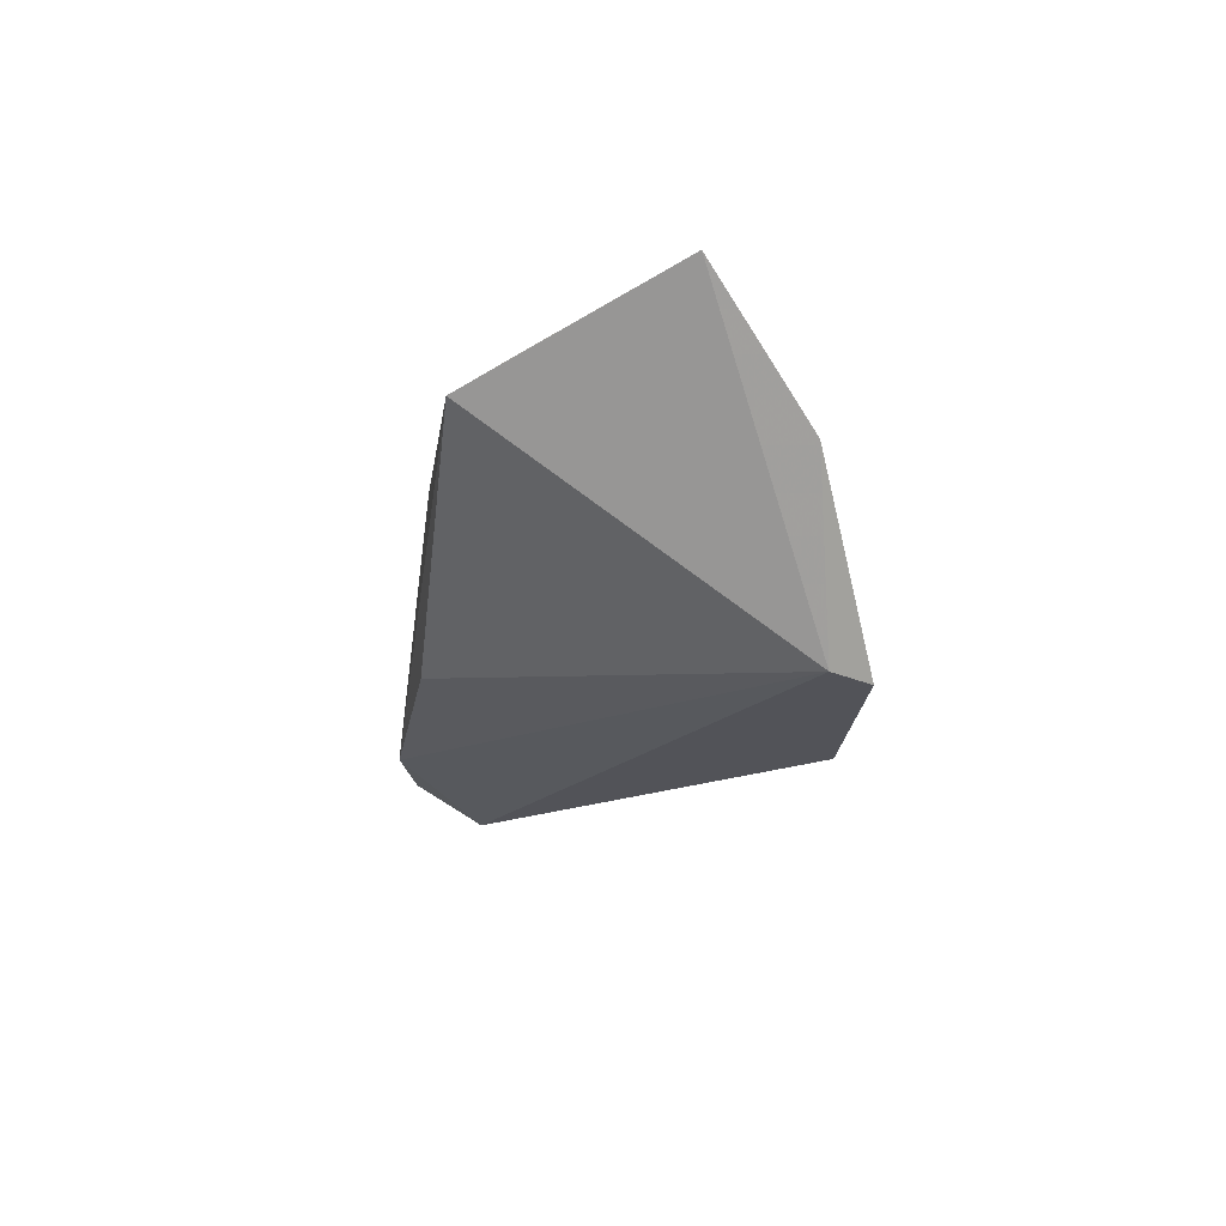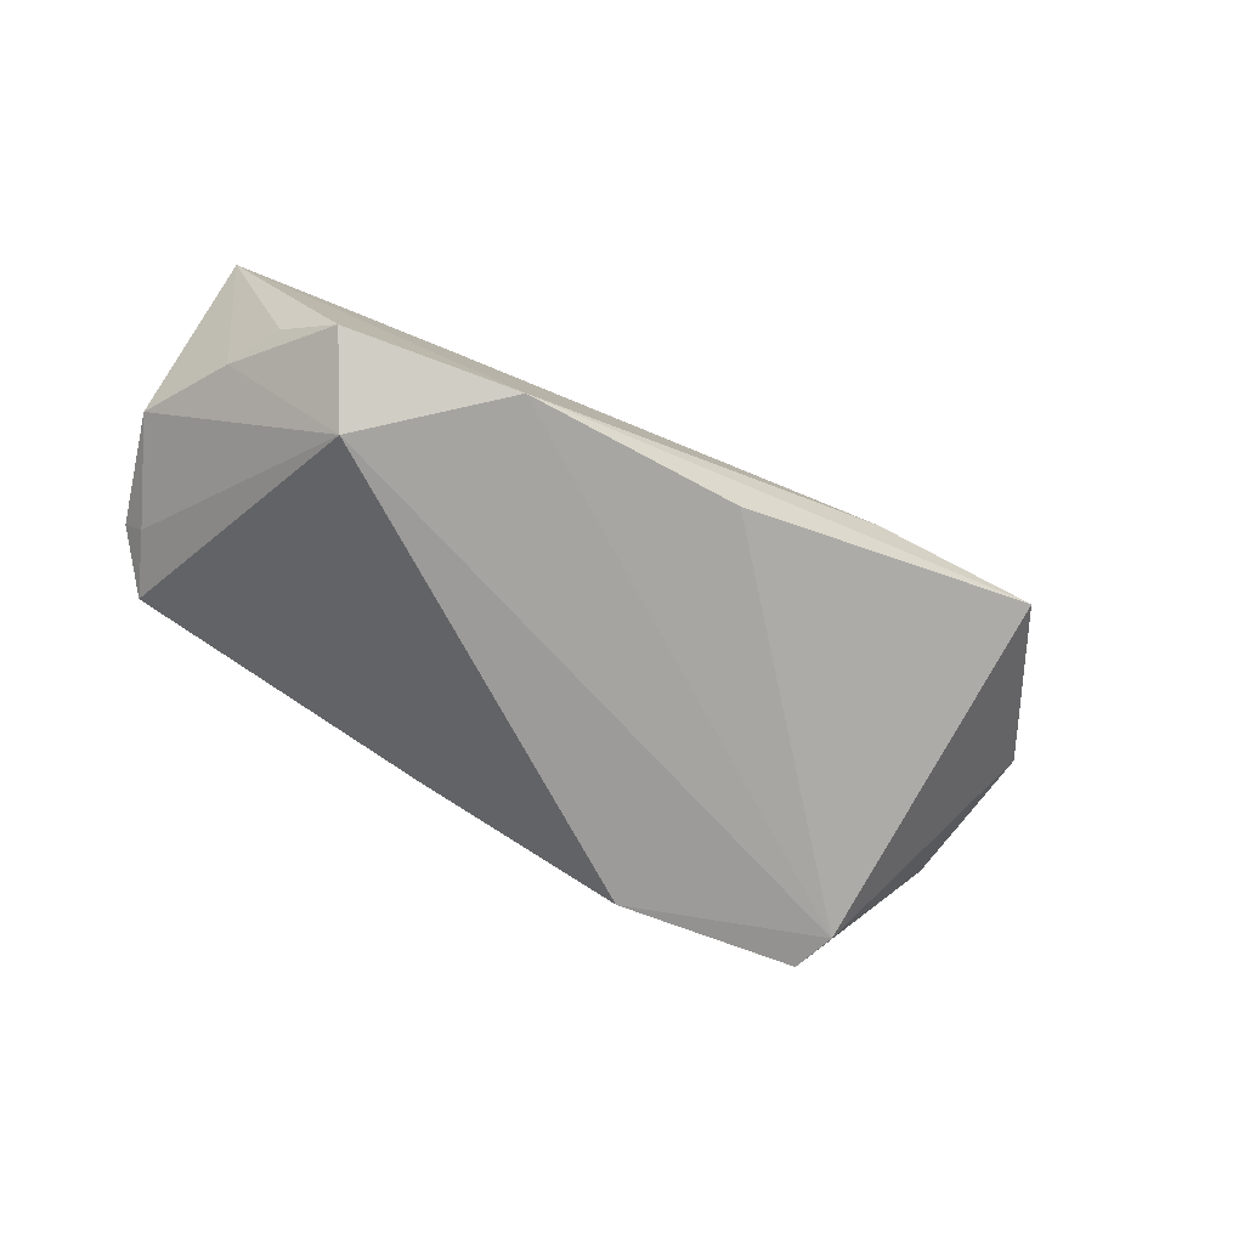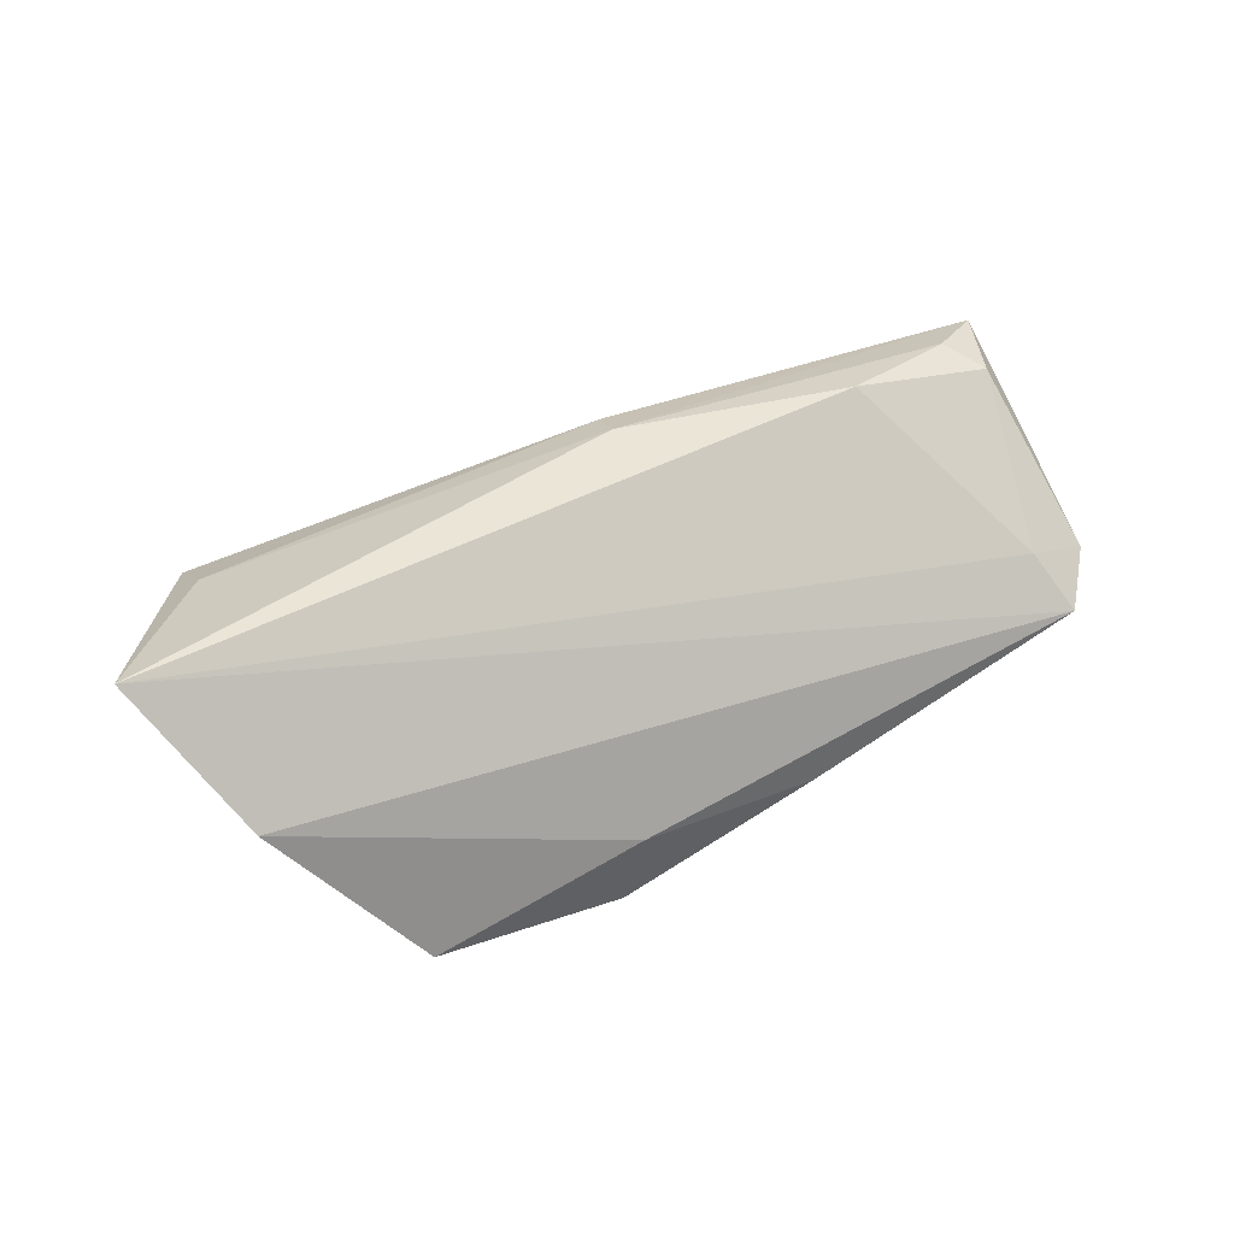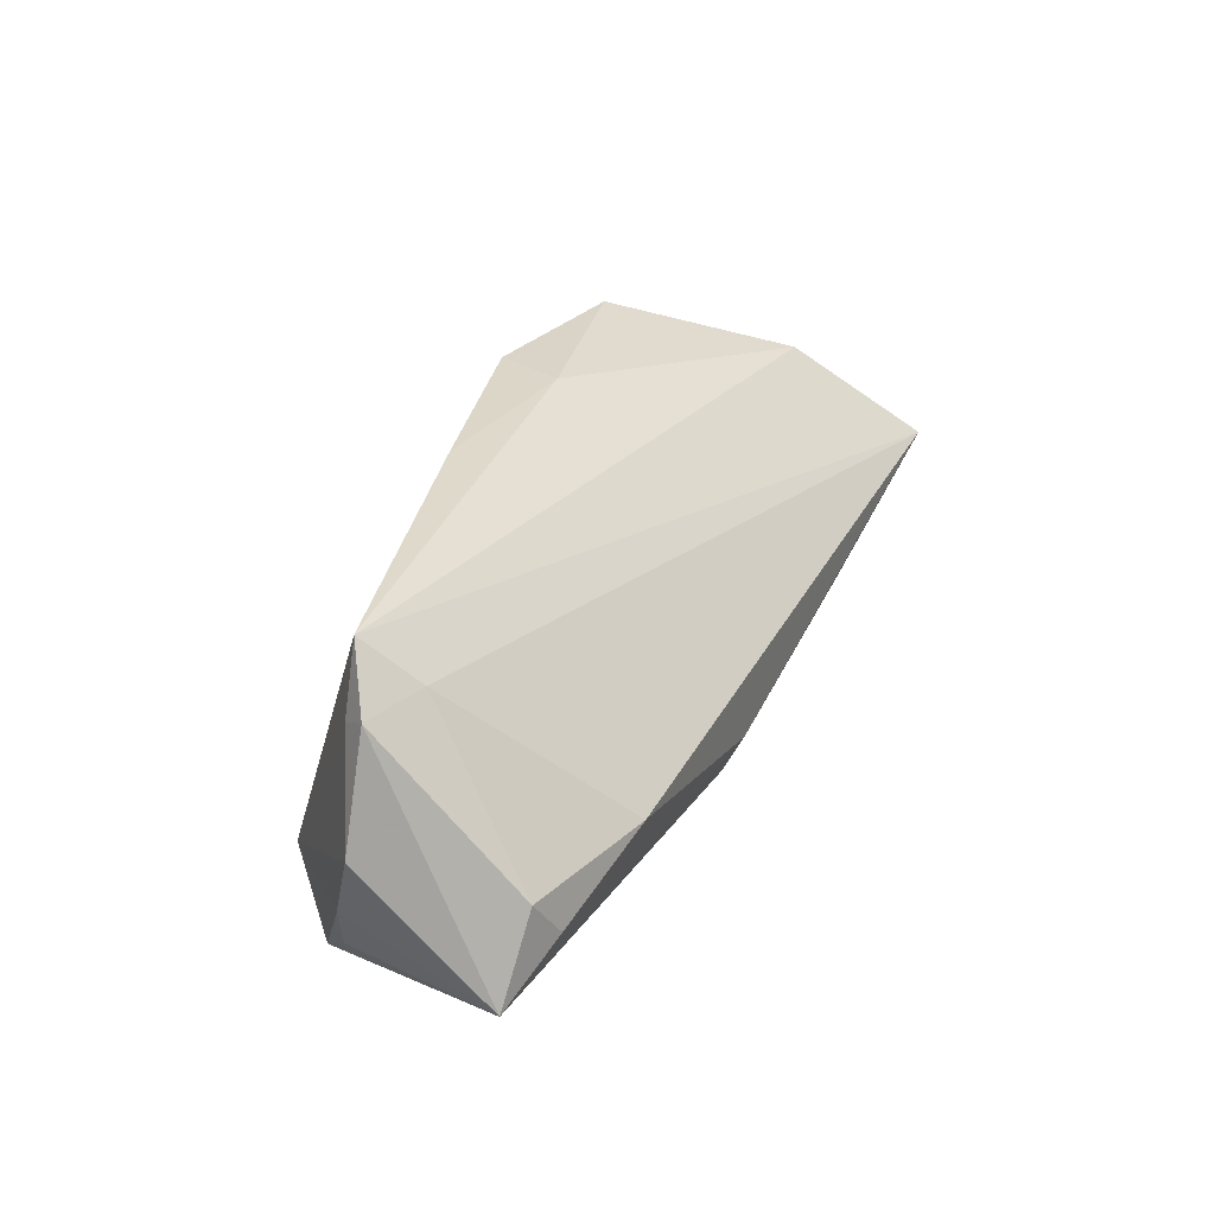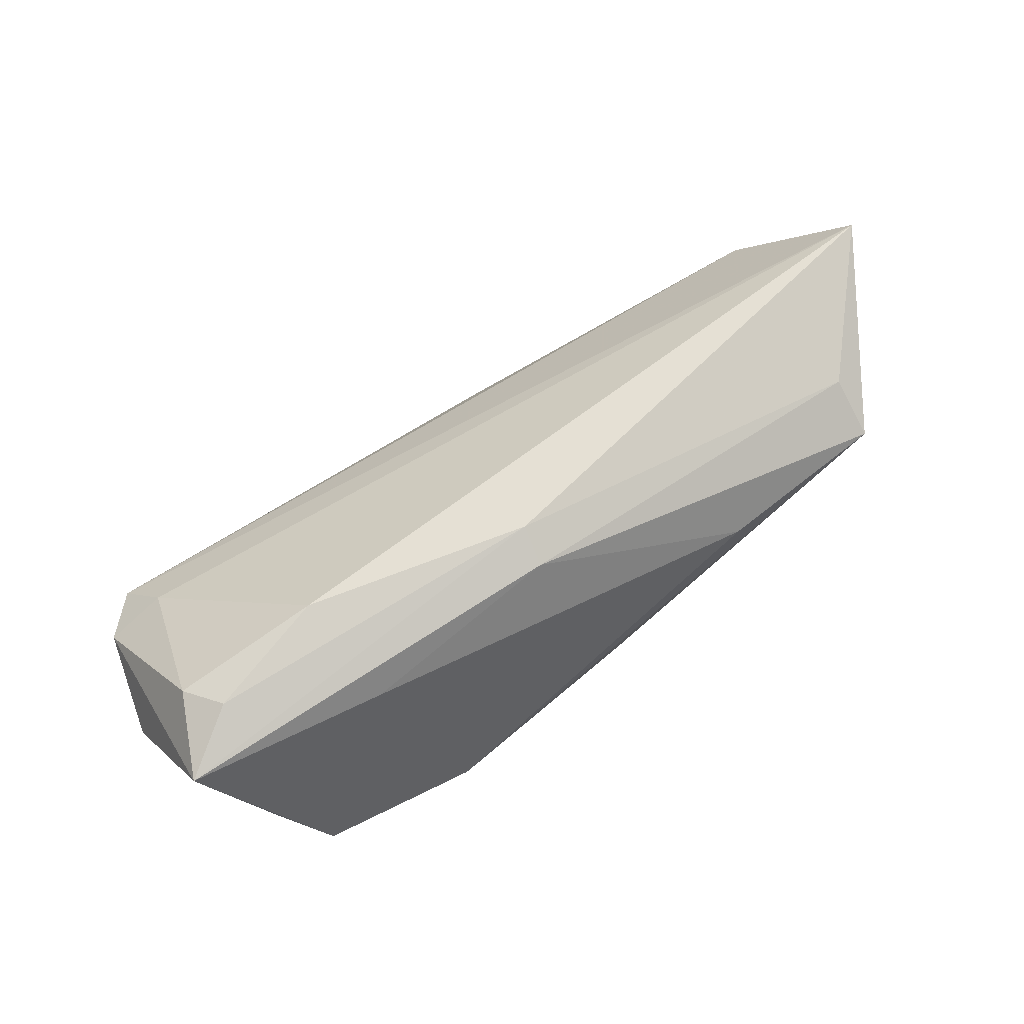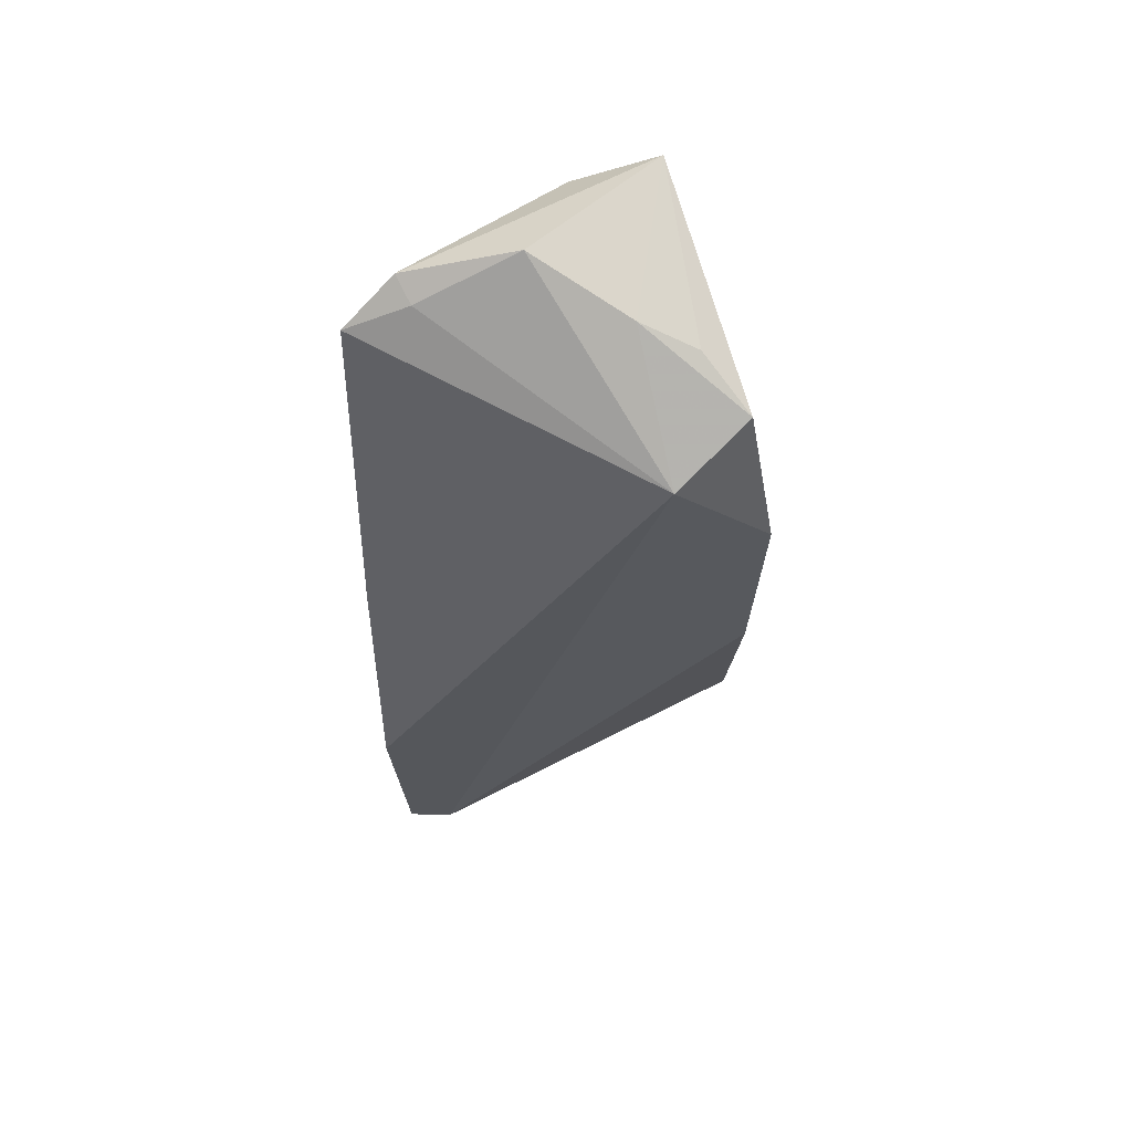
<metadata>
{"format":"obj","ext":"obj","renderer":"f3d","projection":"perspective","resolution":1024,"background":"white","views":[{"elev":-15.5,"azim":81.8,"up":"+Z"},{"elev":-63.8,"azim":-30.2,"up":"+Z"},{"elev":44.1,"azim":149.6,"up":"+Z"},{"elev":31.1,"azim":-65.8,"up":"+Y"},{"elev":65.8,"azim":-36.6,"up":"+Z"},{"elev":-34.5,"azim":-89.5,"up":"+Z"}]}
</metadata>
<code>
v 0.04192 0.02308 -0.01719
v 0.01785 0.02458 -0.02007
v -0.04579 -0.005124 0.01772
v -0.0543 -0.0105 0.01475
v 0.006708 -0.02229 -0.009546
v -0.0465 0.0251 -0.003919
v 0.04383 0.01784 -0.01639
v -0.04208 -0.01985 -0.0129
v -0.05017 -0.007166 -0.006078
v 0.05016 -0.01559 0.01423
v -0.04374 0.01916 0.002267
v 0.02674 -0.02297 0.006786
v -0.02825 -0.01452 0.01249
v 0.05715 0.01424 0.004135
v -0.0518 0.01893 -0.000475
v 0.06556 0.0008437 0.01993
v 0.01506 0.02461 -0.01125
v -0.02119 -0.02336 -0.01365
v -0.008241 0.0251 -0.01359
v -0.02978 -0.001227 0.01993
v -0.04995 0.01711 -0.003488
v -0.04903 0.000132 0.01601
v -0.04699 -0.01421 -0.007503
v -0.03674 -0.0113 -0.01924
v -0.0003688 -0.009052 0.01993
v -0.05586 0.004827 -0.0009738
v 0.04989 -0.02271 0.009485
v -0.001441 -0.01395 0.01759
f 16 27 7
f 14 6 16
f 16 7 14
f 2 7 24
f 24 7 18
f 24 21 6
f 26 21 24
f 12 18 27
f 27 18 5
f 5 7 27
f 18 7 5
f 6 14 17
f 1 7 2
f 1 14 7
f 2 17 1
f 1 17 14
f 18 4 8
f 8 24 18
f 10 27 16
f 16 25 10
f 28 25 4
f 28 12 27
f 27 10 28
f 28 10 25
f 13 4 18
f 18 12 13
f 13 28 4
f 12 28 13
f 19 17 2
f 6 17 19
f 2 24 19
f 19 24 6
f 23 8 4
f 26 24 9
f 24 8 9
f 8 23 9
f 9 4 26
f 9 23 4
f 16 6 11
f 20 25 16
f 16 11 20
f 26 4 15
f 15 11 6
f 15 21 26
f 6 21 15
f 4 25 3
f 25 20 3
f 11 15 22
f 22 20 11
f 22 3 20
f 22 15 4
f 4 3 22

</code>
